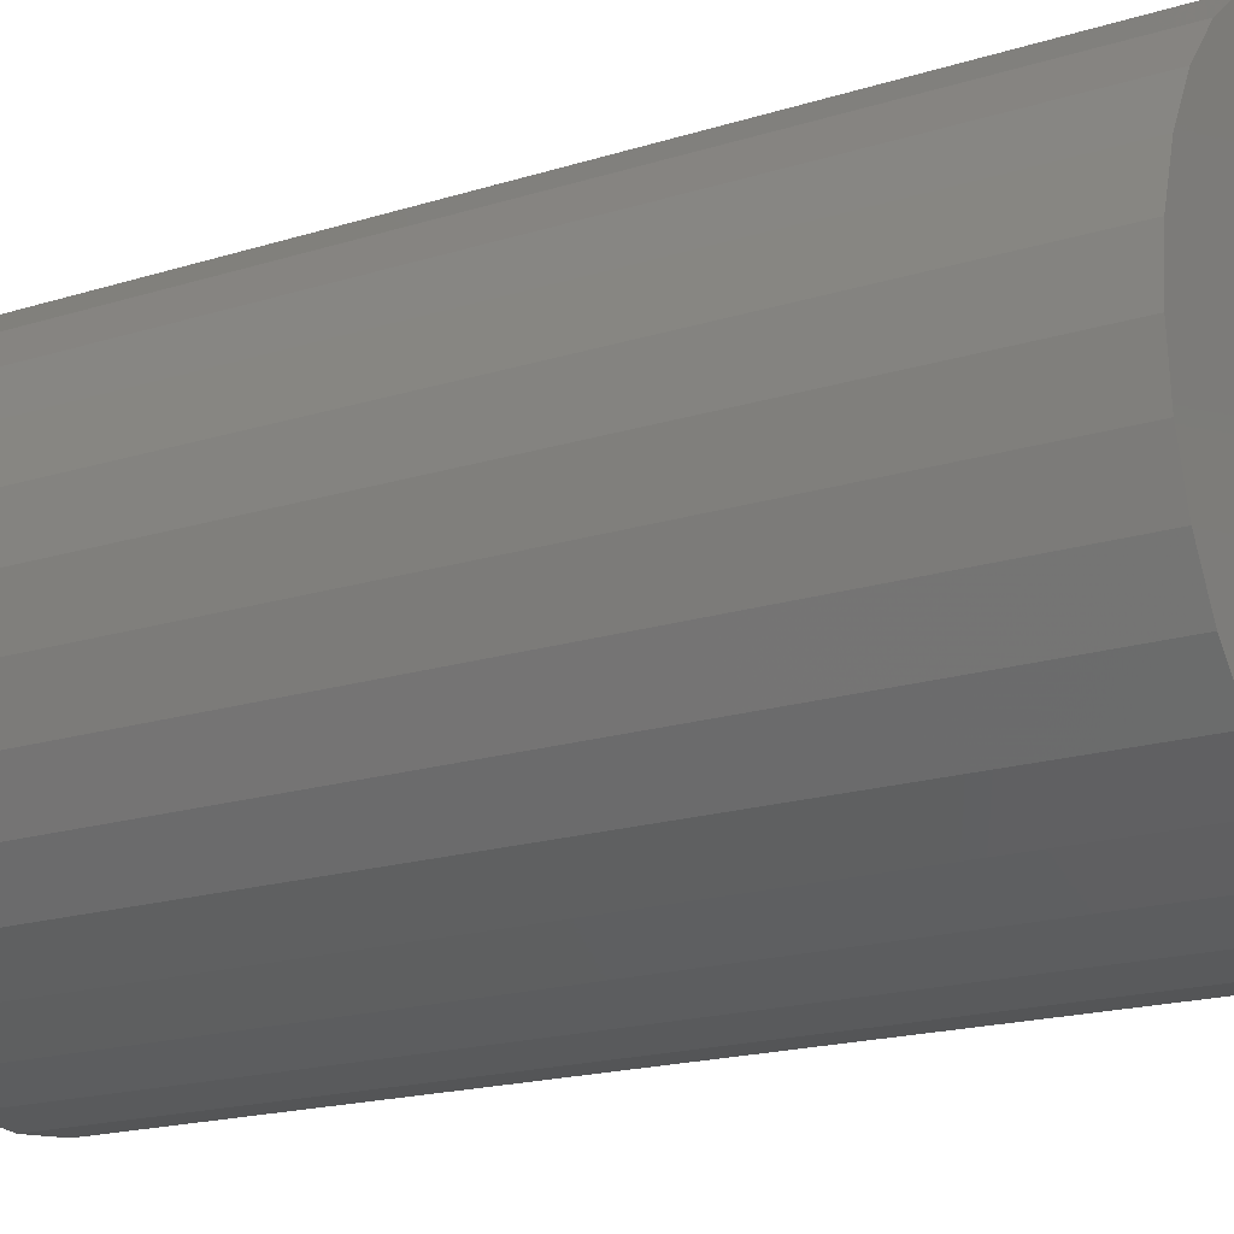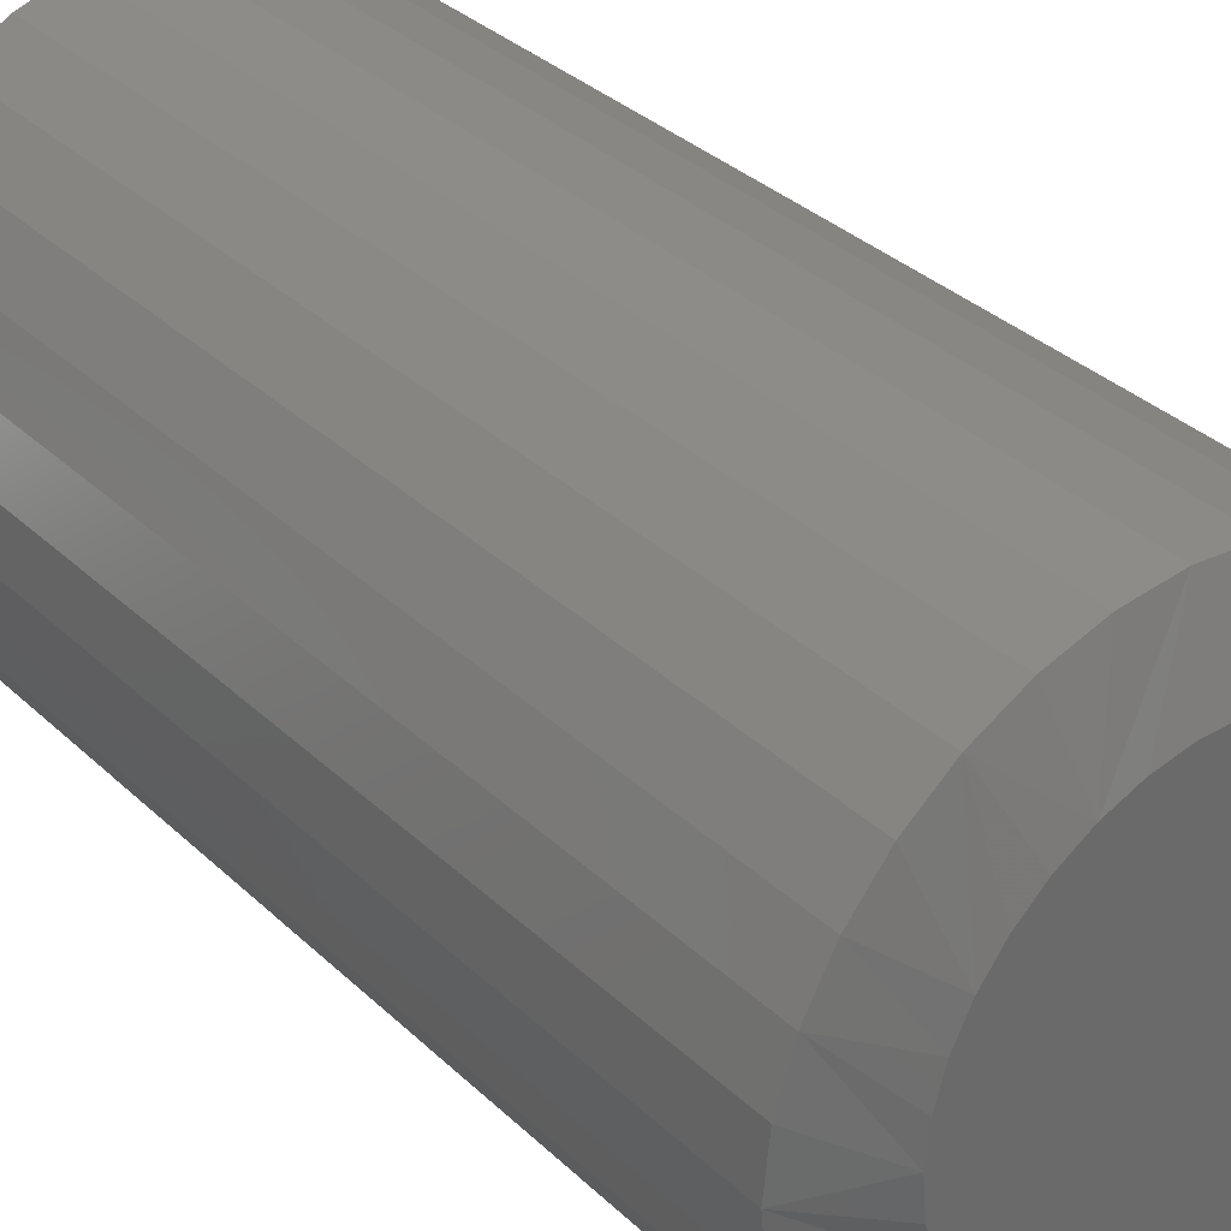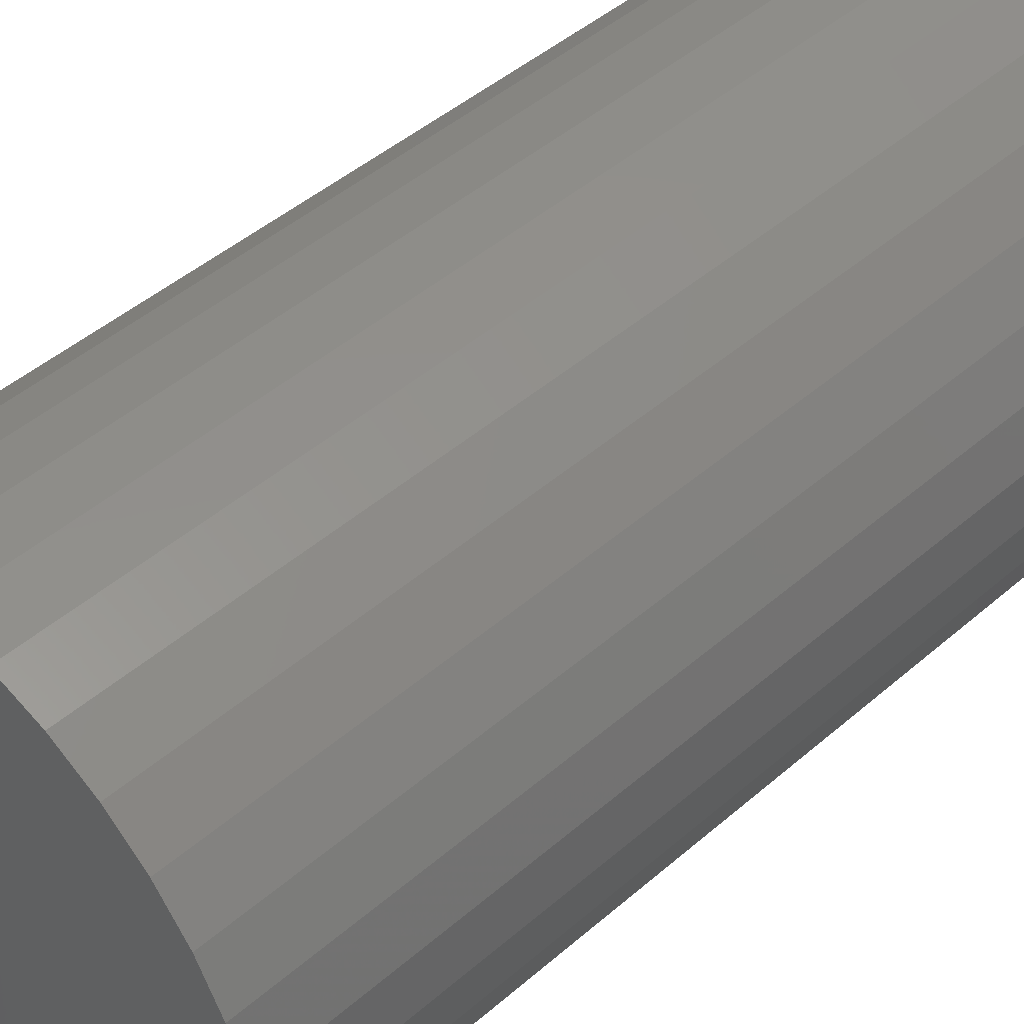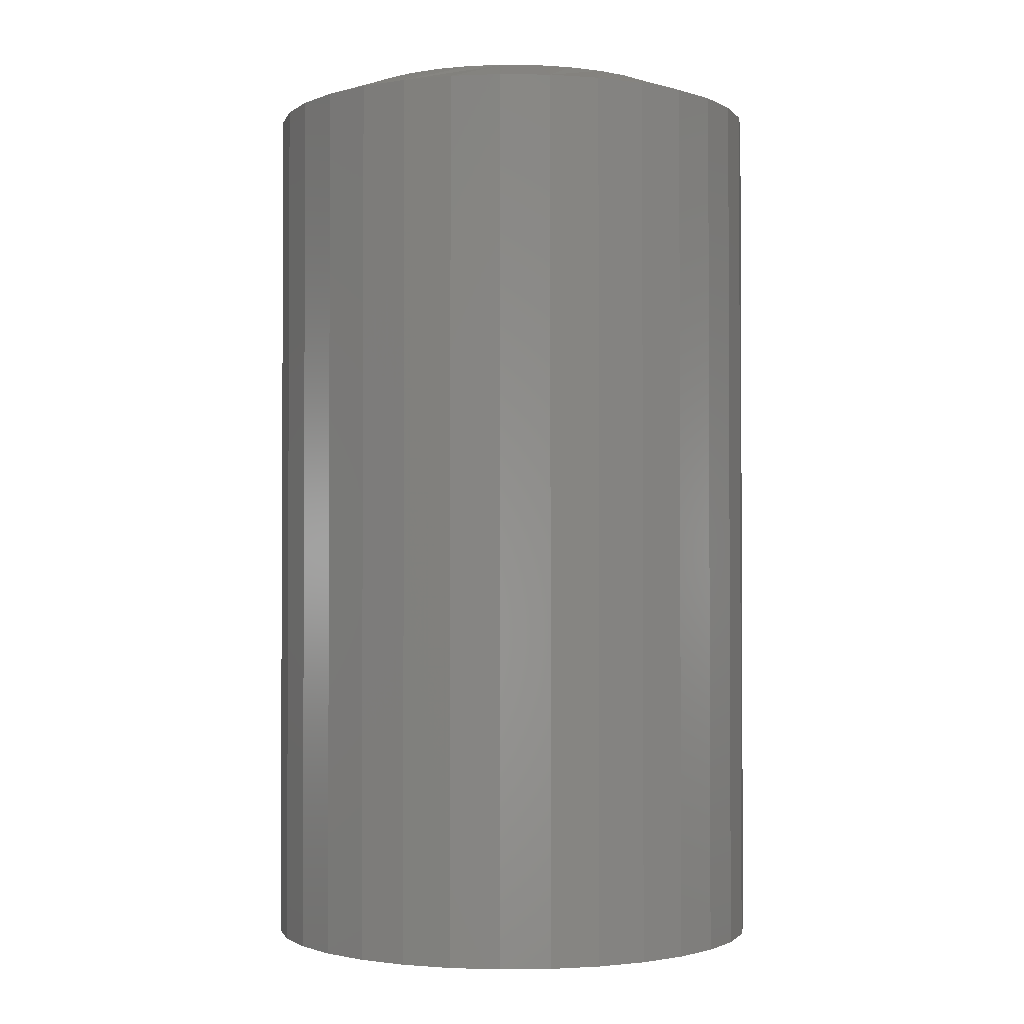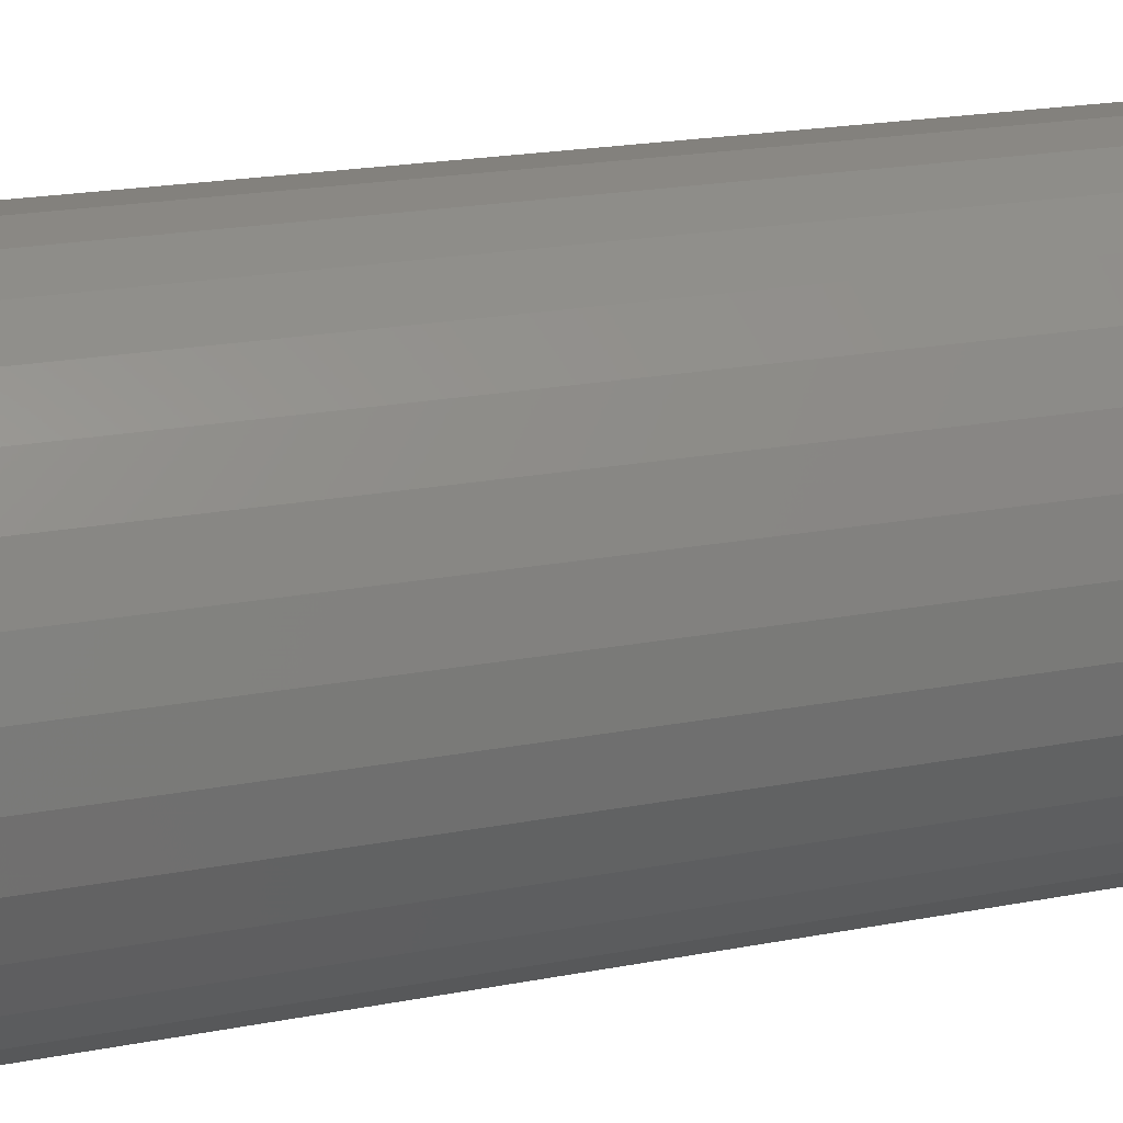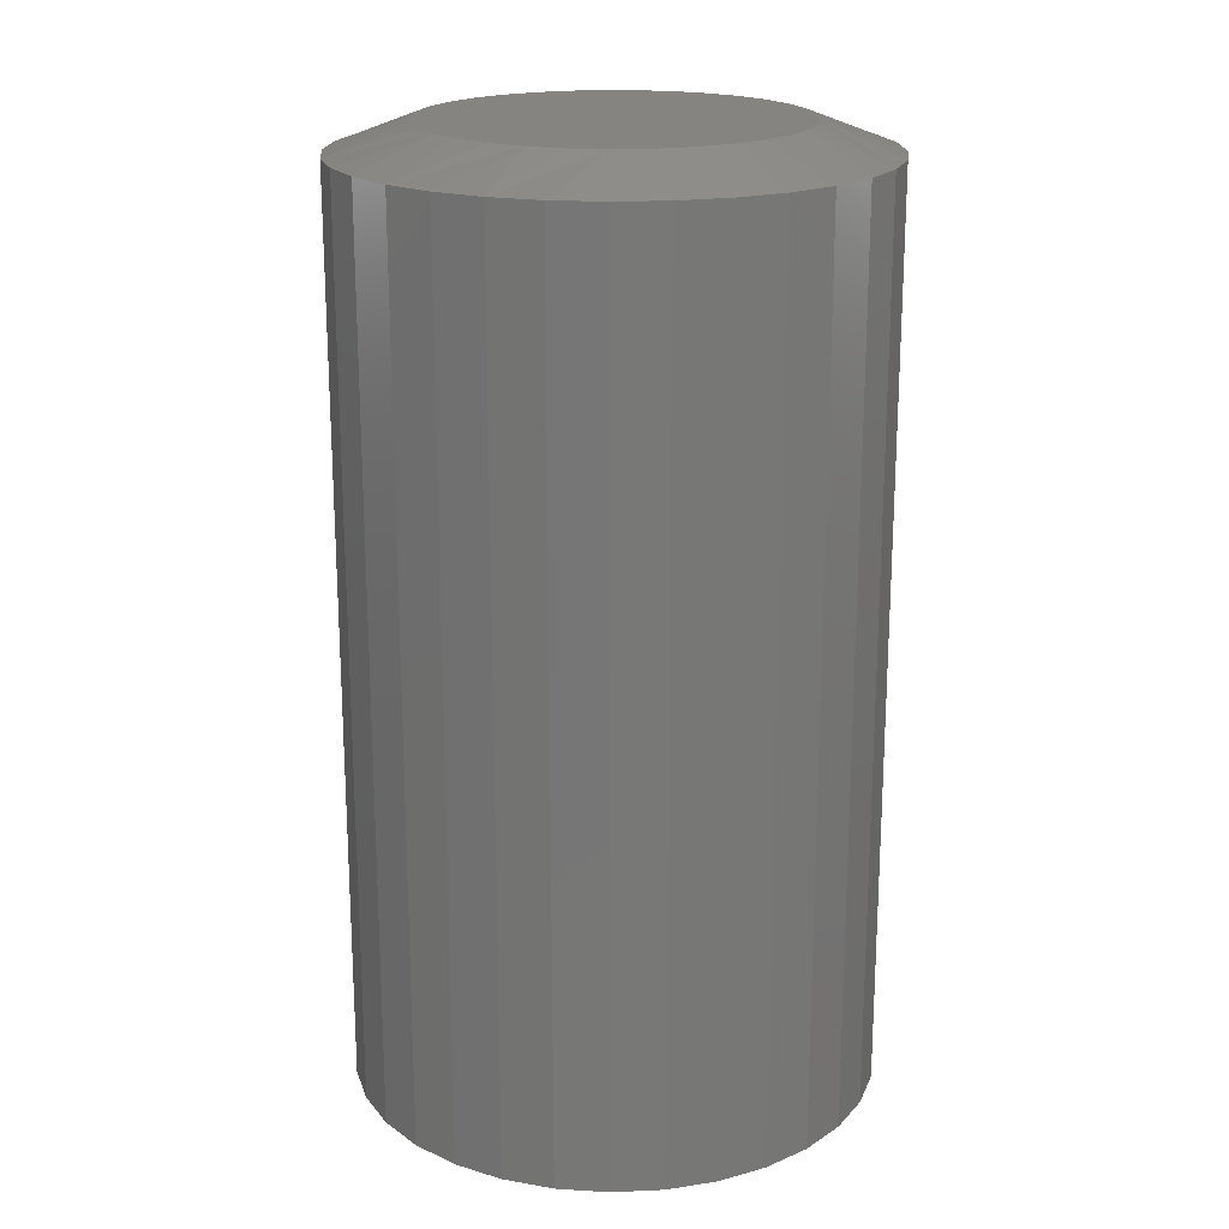
<metadata>
{"format":"stl","ext":"stl","renderer":"f3d","projection":"perspective","resolution":1024,"background":"white","views":[{"elev":-17.7,"azim":-57.8,"up":"+Z"},{"elev":34.1,"azim":141.4,"up":"+Z"},{"elev":46.5,"azim":45.5,"up":"+Z"},{"elev":-1.7,"azim":-121.1,"up":"+Y"},{"elev":21.6,"azim":71.5,"up":"+Z"},{"elev":19.6,"azim":-156.5,"up":"+Y"}]}
</metadata>
<code>
# stl→obj: 97 verts, 190 faces
v -0.03406 9.385e-18 0.1411
v -0.007452 1.086e-17 0.1461
v 0.01962 1.236e-17 0.1461
v 0.04623 1.384e-17 0.1411
v -0.05931 7.983e-18 0.1313
v 0.07148 1.524e-17 0.1313
v 0.03471 1.32e-17 -0.1439
v -0.02254 1.002e-17 -0.1439
v 0.06223 1.473e-17 -0.1355
v 0.006086 1.161e-17 -0.1467
v -0.05006 8.497e-18 -0.1355
v -0.07542 7.089e-18 -0.122
v 0.08759 1.614e-17 -0.122
v -0.09765 5.855e-18 -0.1037
v 0.1098 1.737e-17 -0.1037
v -0.1159 4.842e-18 -0.08151
v 0.1281 1.839e-17 -0.08151
v -0.1295 4.089e-18 -0.05614
v 0.1416 1.914e-17 -0.05614
v -0.1378 3.626e-18 -0.02862
v 0.15 1.96e-17 -0.02862
v -0.1406 3.469e-18 -7.387e-07
v 0.1528 1.976e-17 -8.968e-17
v -0.1381 3.608e-18 0.02696
v 0.1503 1.962e-17 0.02696
v -0.1307 4.019e-18 0.053
v 0.1429 1.921e-17 0.053
v -0.1187 4.689e-18 0.07723
v 0.1308 1.854e-17 0.07723
v -0.1023 5.595e-18 0.09884
v 0.1145 1.763e-17 0.09884
v -0.08233 6.706e-18 0.1171
v 0.0945 1.652e-17 0.1171
v 0.2153 -0.02344 -7.686e-17
v 0.2153 -0.75 -2.562e-17
v 0.2113 -0.02344 -0.04081
v 0.2113 -0.75 -0.04081
v 0.1994 -0.02344 -0.08006
v 0.1994 -0.75 -0.08006
v 0.18 -0.02344 -0.1162
v 0.18 -0.75 -0.1162
v 0.154 -0.02344 -0.1479
v 0.154 -0.75 -0.1479
v 0.1223 -0.02344 -0.174
v 0.1223 -0.75 -0.174
v 0.08615 -0.02344 -0.1933
v 0.08615 -0.75 -0.1933
v 0.0469 -0.02344 -0.2052
v 0.0469 -0.75 -0.2052
v 0.006086 -0.02344 -0.2092
v 0.006086 -0.75 -0.2092
v -0.03473 -0.02344 -0.2052
v -0.03473 -0.75 -0.2052
v -0.07398 -0.02344 -0.1933
v -0.07398 -0.75 -0.1933
v -0.1101 -0.02344 -0.174
v -0.1101 -0.75 -0.174
v -0.1418 -0.02344 -0.1479
v -0.1418 -0.75 -0.1479
v -0.1679 -0.02344 -0.1162
v -0.1679 -0.75 -0.1162
v -0.1872 -0.02344 -0.08006
v -0.1872 -0.75 -0.08006
v -0.1991 -0.02344 -0.04081
v -0.1991 -0.75 -0.04081
v -0.2031 -0.02344 -6.729e-17
v -0.2031 -0.75 2.562e-17
v -0.1991 -0.02344 0.04081
v -0.1991 -0.75 0.04081
v -0.1872 -0.02344 0.08006
v -0.1872 -0.75 0.08006
v -0.1679 -0.02344 0.1162
v -0.1679 -0.75 0.1162
v -0.1418 -0.02344 0.1479
v -0.1418 -0.75 0.1479
v -0.1101 -0.02344 0.174
v -0.1101 -0.75 0.174
v -0.07398 -0.02344 0.1933
v -0.07398 -0.75 0.1933
v -0.03473 -0.02344 0.2052
v -0.03473 -0.75 0.2052
v 0.006086 -0.02344 0.2092
v 0.006086 -0.75 0.2092
v 0.0469 -0.02344 0.2052
v 0.0469 -0.75 0.2052
v 0.08615 -0.02344 0.1933
v 0.08615 -0.75 0.1933
v 0.1223 -0.02344 0.174
v 0.1223 -0.75 0.174
v 0.154 -0.02344 0.1479
v 0.154 -0.75 0.1479
v 0.18 -0.02344 0.1162
v 0.18 -0.75 0.1162
v 0.1994 -0.02344 0.08006
v 0.1994 -0.75 0.08006
v 0.2113 -0.02344 0.04081
v 0.2113 -0.75 0.04081
f 1 2 3
f 4 1 3
f 5 1 4
f 6 5 4
f 7 8 9
f 10 8 7
f 8 11 9
f 9 11 12
f 9 12 13
f 13 12 14
f 13 14 15
f 15 14 16
f 15 16 17
f 17 16 18
f 17 18 19
f 19 18 20
f 19 20 21
f 21 20 22
f 21 22 23
f 23 22 24
f 23 24 25
f 25 24 26
f 25 26 27
f 27 26 28
f 27 28 29
f 29 28 30
f 29 30 31
f 31 30 32
f 31 32 33
f 33 32 5
f 33 5 6
f 34 35 36
f 36 35 37
f 36 37 38
f 38 37 39
f 38 39 40
f 40 39 41
f 40 41 42
f 42 41 43
f 42 43 44
f 44 43 45
f 44 45 46
f 46 45 47
f 46 47 48
f 48 47 49
f 48 49 50
f 50 49 51
f 50 51 52
f 52 51 53
f 52 53 54
f 54 53 55
f 54 55 56
f 56 55 57
f 56 57 58
f 58 57 59
f 58 59 60
f 60 59 61
f 60 61 62
f 62 61 63
f 62 63 64
f 64 63 65
f 64 65 66
f 66 65 67
f 66 67 68
f 68 67 69
f 68 69 70
f 70 69 71
f 70 71 72
f 72 71 73
f 72 73 74
f 74 73 75
f 74 75 76
f 76 75 77
f 76 77 78
f 78 77 79
f 78 79 80
f 80 79 81
f 80 81 82
f 82 81 83
f 82 83 84
f 84 83 85
f 84 85 86
f 86 85 87
f 86 87 88
f 88 87 89
f 88 89 90
f 90 89 91
f 90 91 92
f 92 91 93
f 92 93 94
f 94 93 95
f 94 95 96
f 96 95 97
f 96 97 34
f 34 97 35
f 16 56 58
f 18 62 20
f 11 50 52
f 12 56 14
f 56 16 14
f 13 40 42
f 9 46 7
f 46 10 7
f 17 40 15
f 40 13 15
f 50 11 8
f 50 8 10
f 48 50 10
f 10 46 48
f 34 36 19
f 34 19 21
f 34 21 23
f 22 20 62
f 22 62 64
f 22 64 66
f 62 18 60
f 60 18 16
f 60 16 58
f 56 12 54
f 54 12 11
f 54 11 52
f 46 9 44
f 44 9 13
f 44 13 42
f 40 17 38
f 38 17 19
f 38 19 36
f 29 88 90
f 25 27 94
f 6 82 84
f 6 84 86
f 86 88 6
f 6 88 33
f 31 33 88
f 88 29 31
f 2 78 80
f 80 82 2
f 2 82 3
f 32 72 74
f 74 76 32
f 32 76 5
f 76 78 5
f 5 78 1
f 78 2 1
f 68 70 26
f 26 70 28
f 70 72 28
f 28 72 30
f 72 32 30
f 82 6 4
f 82 4 3
f 66 68 26
f 66 26 24
f 66 24 22
f 23 25 94
f 23 94 96
f 23 96 34
f 94 27 92
f 92 27 29
f 92 29 90
f 81 85 83
f 85 81 79
f 85 79 87
f 47 53 49
f 49 53 51
f 87 79 89
f 89 79 77
f 89 77 91
f 91 77 75
f 91 75 93
f 93 75 73
f 93 73 95
f 95 73 71
f 95 71 97
f 97 71 69
f 97 69 35
f 35 69 67
f 35 67 37
f 37 67 65
f 37 65 39
f 39 65 63
f 39 63 41
f 41 63 61
f 41 61 43
f 43 61 59
f 43 59 45
f 45 59 57
f 45 57 47
f 47 57 55
f 47 55 53

</code>
